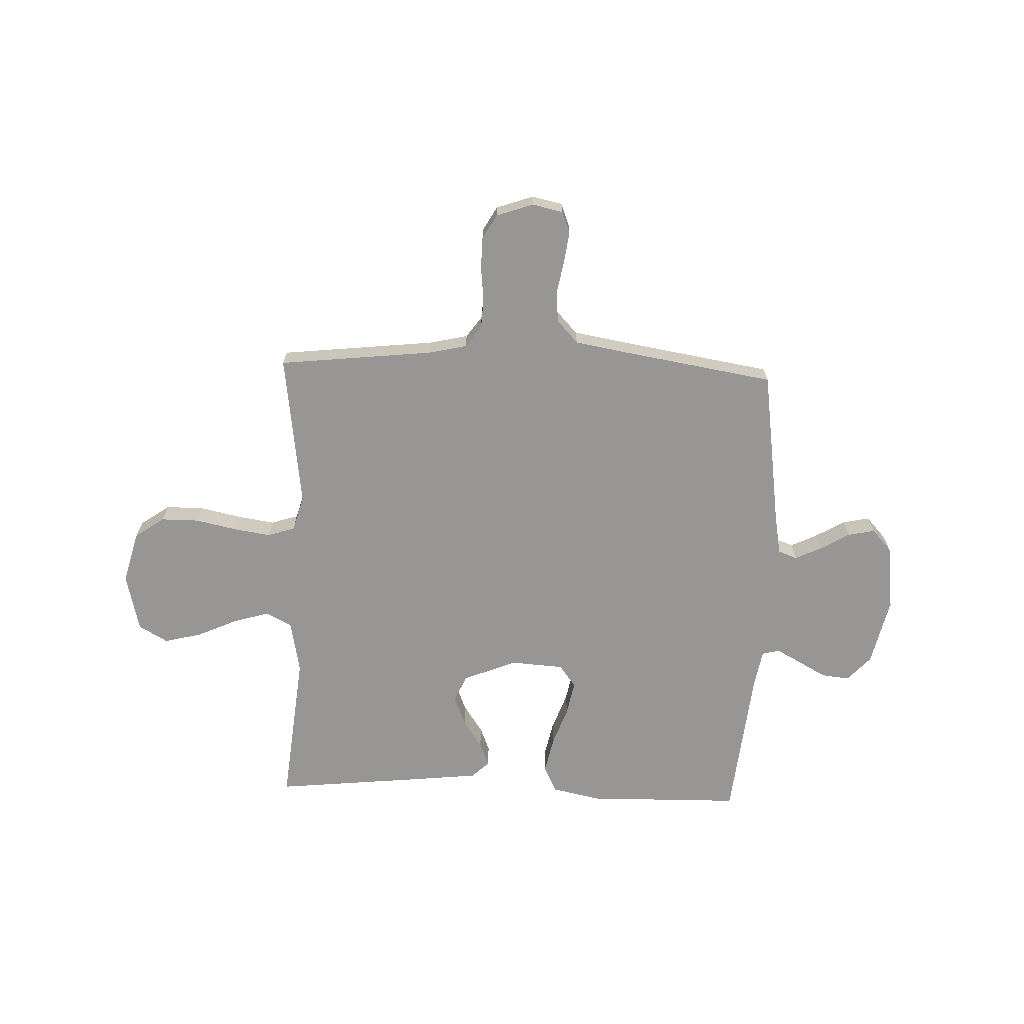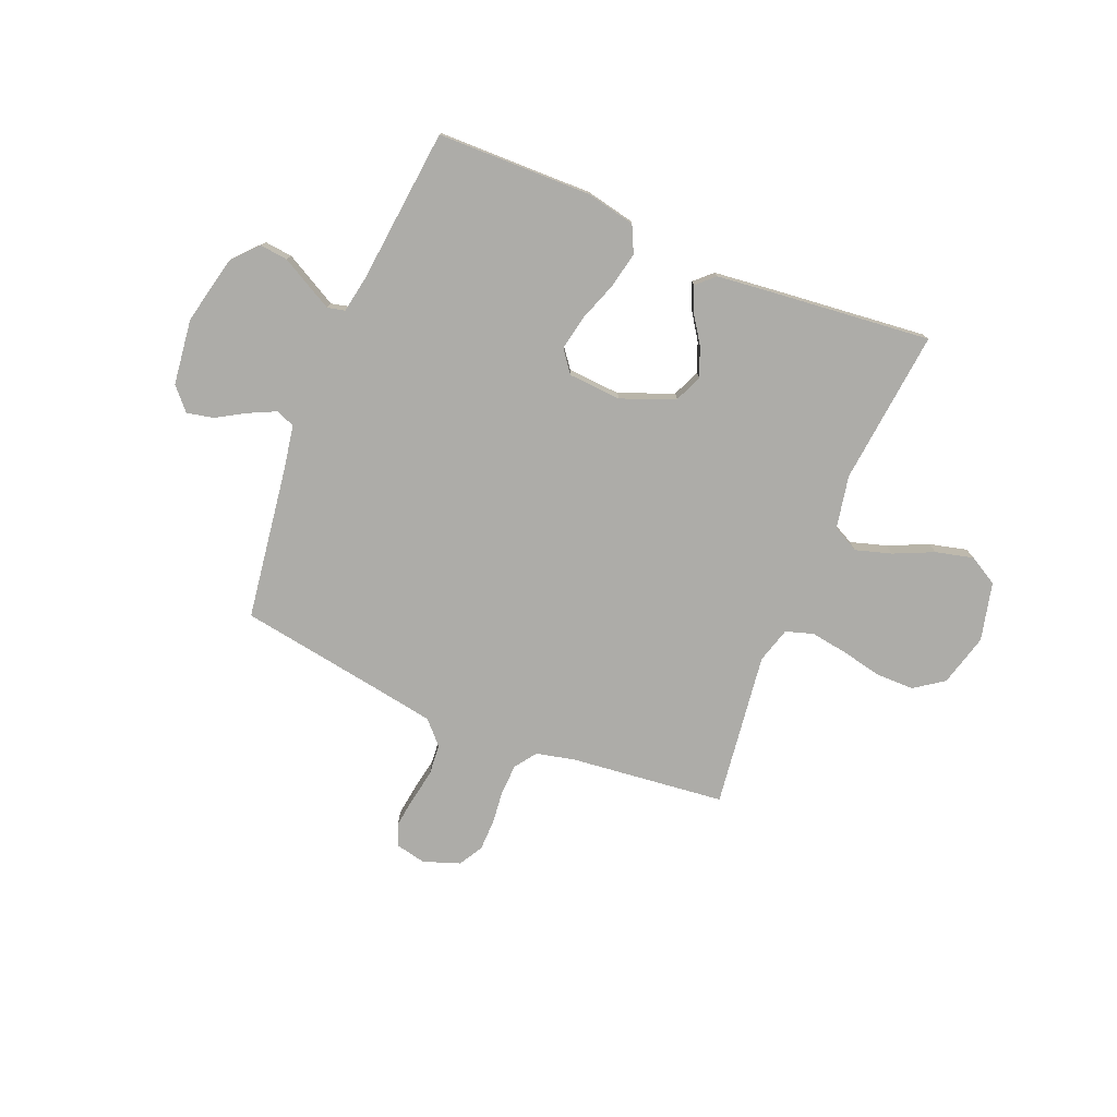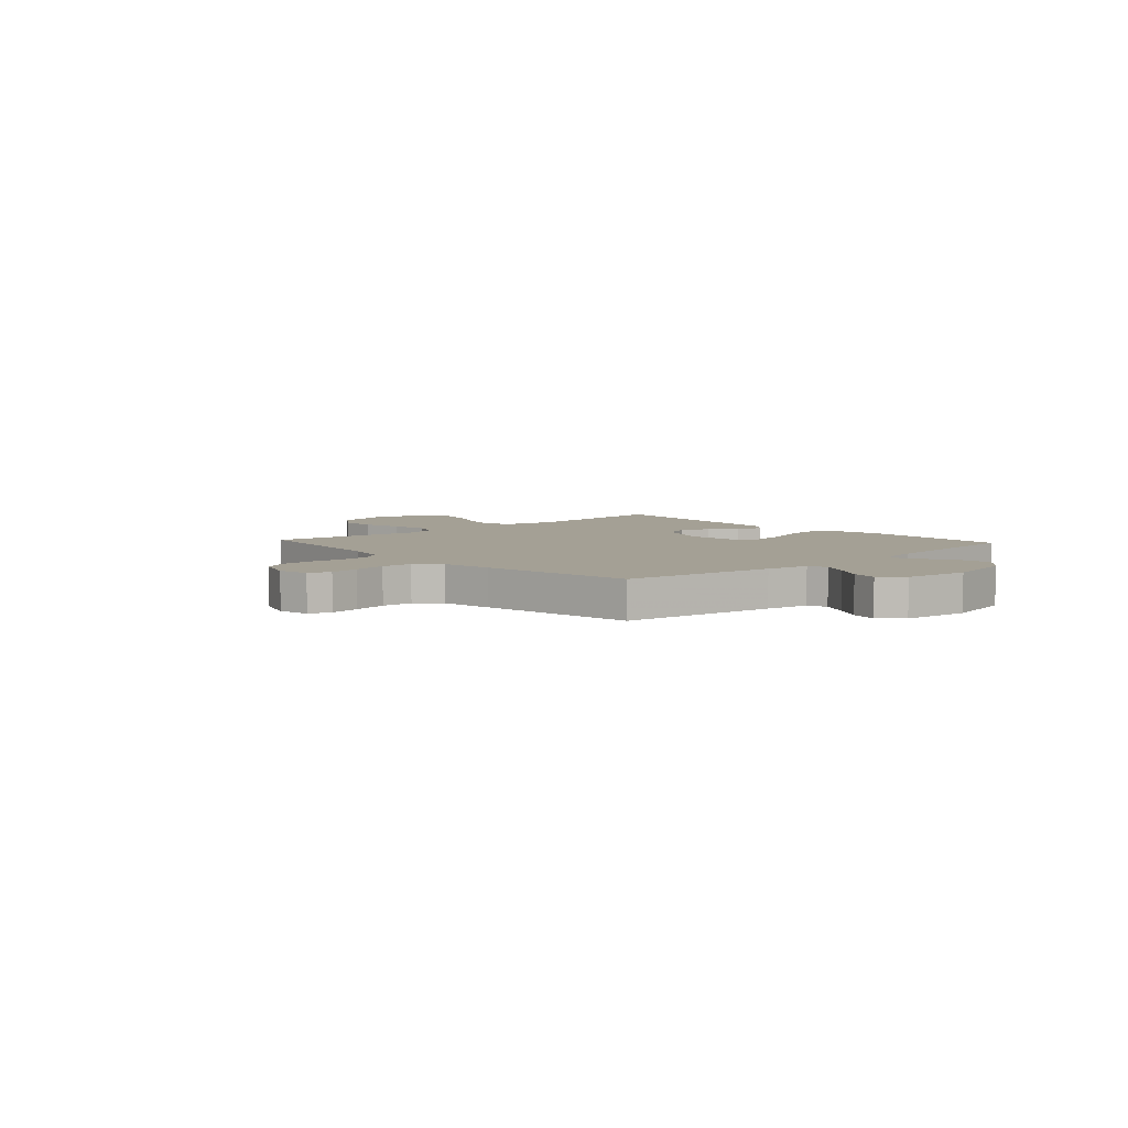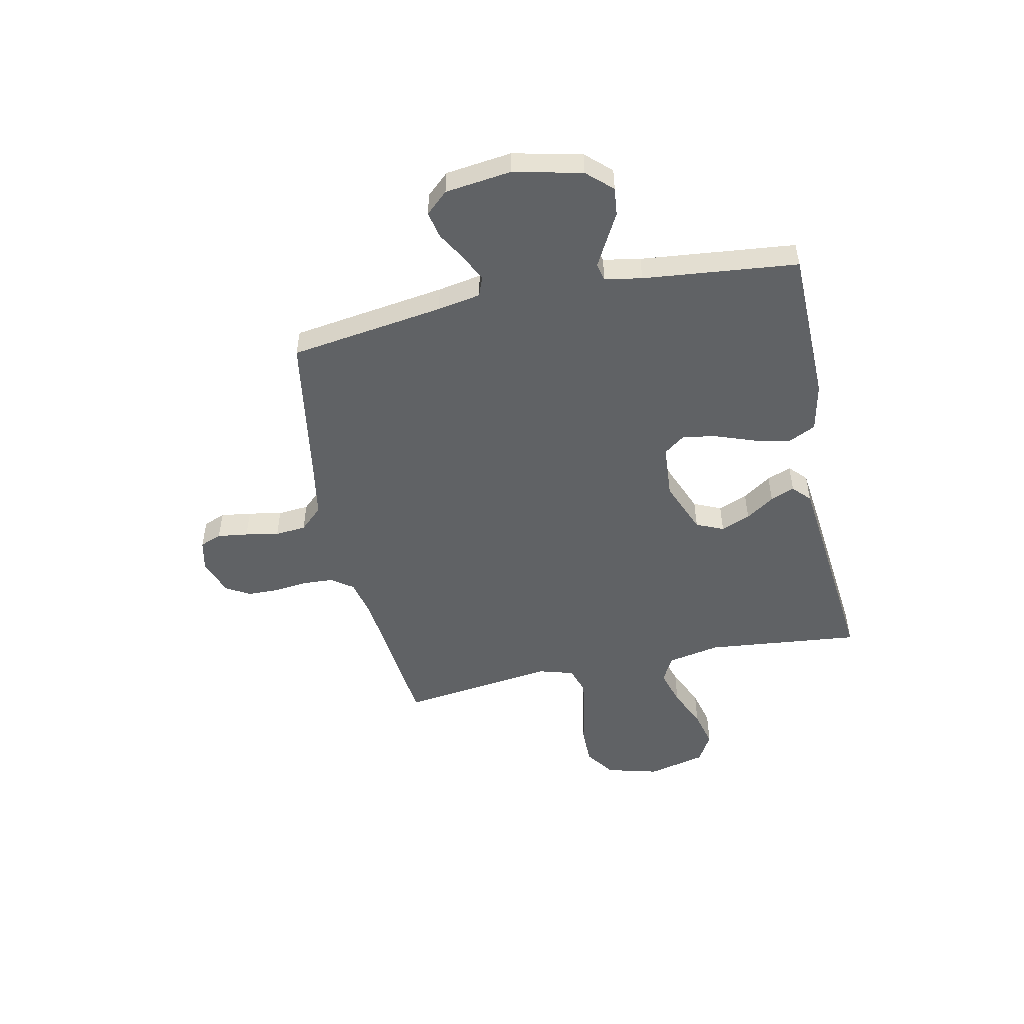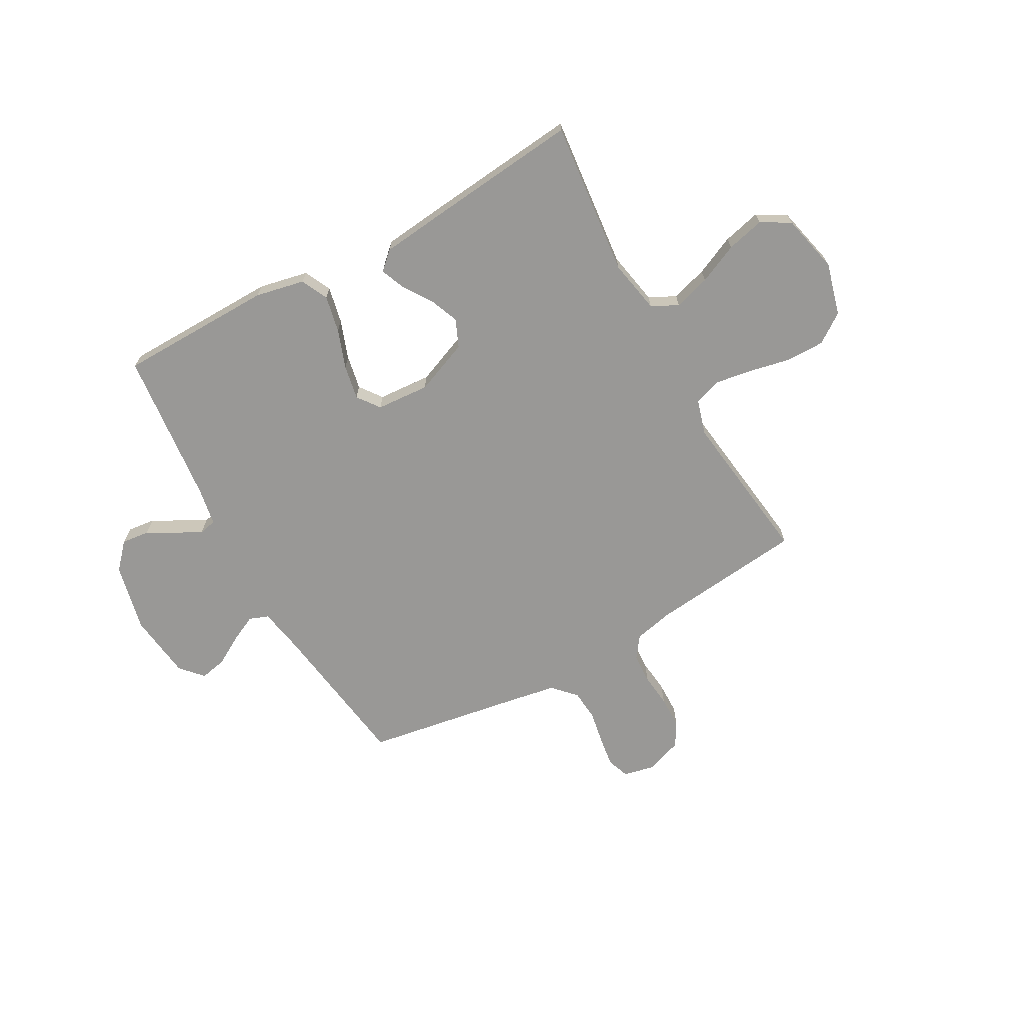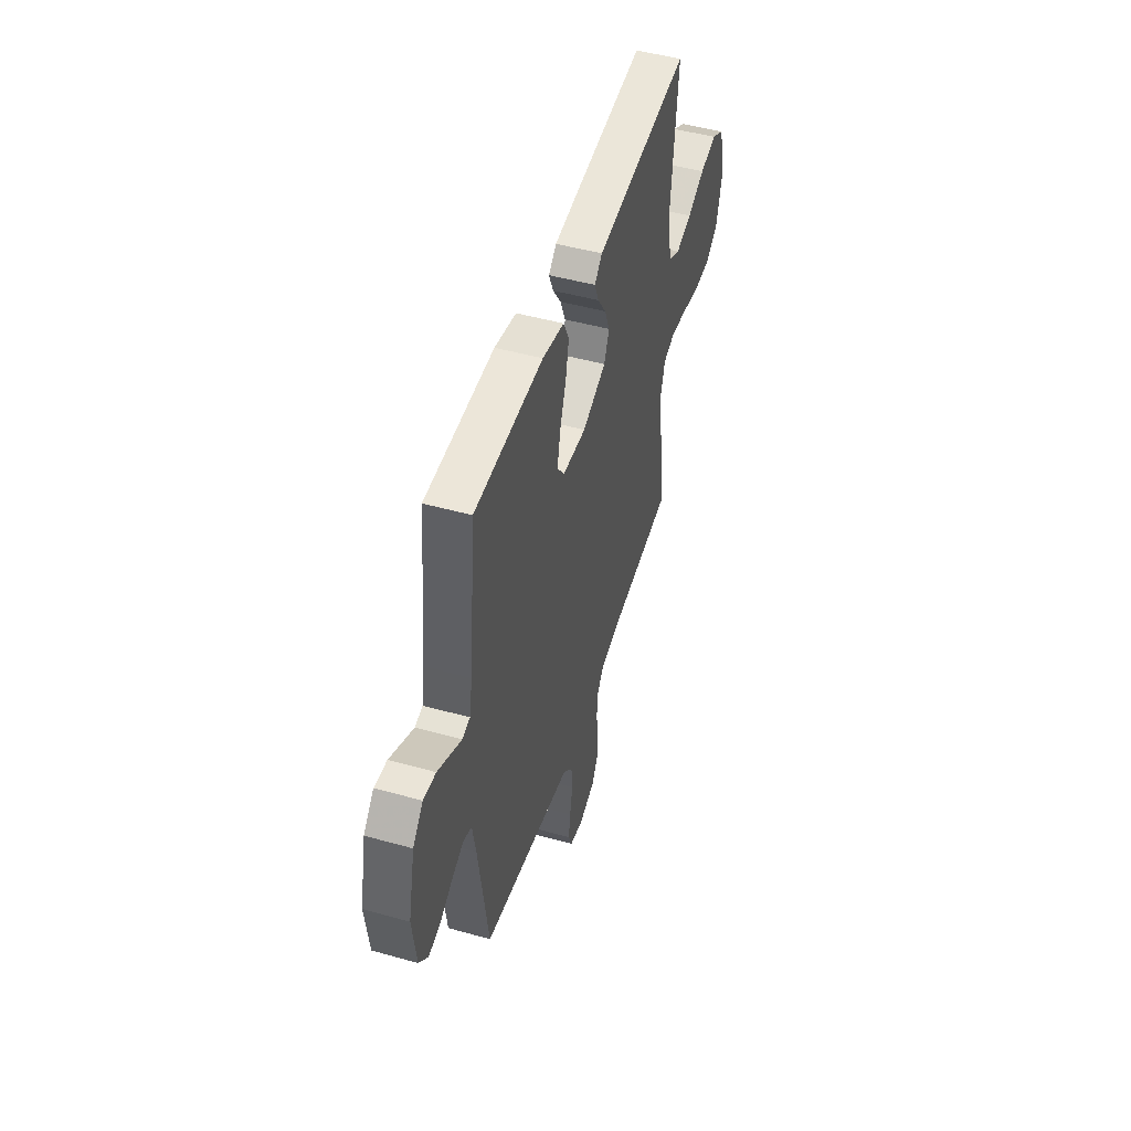
<metadata>
{"format":"obj","ext":"obj","renderer":"f3d","projection":"perspective","resolution":1024,"background":"white","views":[{"elev":-67.9,"azim":177.9,"up":"+Y"},{"elev":-76.7,"azim":-22.4,"up":"+Y"},{"elev":5.7,"azim":-132.3,"up":"+Y"},{"elev":-50.5,"azim":-78.1,"up":"+Y"},{"elev":-68.6,"azim":29.0,"up":"+Y"},{"elev":48.7,"azim":-72.7,"up":"+Z"}]}
</metadata>
<code>
v 0.5 0.07 -0.5
v 0.2 0.07 -0.533
v 0.125 0.07 -0.55
v 0.095 0.07 -0.592
v 0.092 0.07 -0.65
v 0.099 0.07 -0.715
v 0.098 0.07 -0.777
v 0.071 0.07 -0.824
v 0 0.07 -0.849
v -0.06 0.07 -0.836
v -0.076 0.07 -0.794
v -0.068 0.07 -0.735
v -0.056 0.07 -0.67
v -0.061 0.07 -0.61
v -0.102 0.07 -0.566
v -0.2 0.07 -0.549
v -0.5 0.07 -0.5
v -0.543 0.07 -0.2
v -0.558 0.07 -0.116
v -0.595 0.07 -0.102
v -0.647 0.07 -0.127
v -0.703 0.07 -0.16
v -0.755 0.07 -0.171
v -0.794 0.07 -0.128
v -0.81 0.07 0
v -0.78 0.07 0.133
v -0.735 0.07 0.182
v -0.681 0.07 0.176
v -0.626 0.07 0.146
v -0.578 0.07 0.12
v -0.544 0.07 0.128
v -0.531 0.07 0.2
v -0.5 0.07 0.5
v -0.2 0.07 0.505
v -0.105 0.07 0.485
v -0.08 0.07 0.433
v -0.095 0.07 0.362
v -0.122 0.07 0.287
v -0.135 0.07 0.22
v -0.103 0.07 0.177
v 0 0.07 0.17
v 0.104 0.07 0.212
v 0.127 0.07 0.265
v 0.104 0.07 0.322
v 0.067 0.07 0.377
v 0.048 0.07 0.424
v 0.082 0.07 0.456
v 0.2 0.07 0.469
v 0.5 0.07 0.5
v 0.469 0.07 0.2
v 0.489 0.07 0.097
v 0.54 0.07 0.071
v 0.61 0.07 0.092
v 0.687 0.07 0.127
v 0.76 0.07 0.145
v 0.816 0.07 0.113
v 0.843 0.07 0
v 0.816 0.07 -0.102
v 0.759 0.07 -0.142
v 0.685 0.07 -0.142
v 0.606 0.07 -0.125
v 0.534 0.07 -0.114
v 0.481 0.07 -0.131
v 0.461 0.07 -0.2
v 0.5 0 -0.5
v 0.2 0 -0.533
v 0.125 0 -0.55
v 0.095 0 -0.592
v 0.092 0 -0.65
v 0.099 0 -0.715
v 0.098 0 -0.777
v 0.071 0 -0.824
v 0 0 -0.849
v -0.06 0 -0.836
v -0.076 0 -0.794
v -0.068 0 -0.735
v -0.056 0 -0.67
v -0.061 0 -0.61
v -0.102 0 -0.566
v -0.2 0 -0.549
v -0.5 0 -0.5
v -0.543 0 -0.2
v -0.558 0 -0.116
v -0.595 0 -0.102
v -0.647 0 -0.127
v -0.703 0 -0.16
v -0.755 0 -0.171
v -0.794 0 -0.128
v -0.81 0 0
v -0.78 0 0.133
v -0.735 0 0.182
v -0.681 0 0.176
v -0.626 0 0.146
v -0.578 0 0.12
v -0.544 0 0.128
v -0.531 0 0.2
v -0.5 0 0.5
v -0.2 0 0.505
v -0.105 0 0.485
v -0.08 0 0.433
v -0.095 0 0.362
v -0.122 0 0.287
v -0.135 0 0.22
v -0.103 0 0.177
v 0 0 0.17
v 0.104 0 0.212
v 0.127 0 0.265
v 0.104 0 0.322
v 0.067 0 0.377
v 0.048 0 0.424
v 0.082 0 0.456
v 0.2 0 0.469
v 0.5 0 0.5
v 0.469 0 0.2
v 0.489 0 0.097
v 0.54 0 0.071
v 0.61 0 0.092
v 0.687 0 0.127
v 0.76 0 0.145
v 0.816 0 0.113
v 0.843 0 0
v 0.816 0 -0.102
v 0.759 0 -0.142
v 0.685 0 -0.142
v 0.606 0 -0.125
v 0.534 0 -0.114
v 0.481 0 -0.131
v 0.461 0 -0.2
f 58 59 60 61
f 58 61 62
f 57 58 62
f 56 57 62 63
f 53 54 55 56
f 52 53 56 63
f 47 48 49 50
f 47 50 51
f 44 45 46 47
f 43 44 47 51
f 42 43 51 52
f 35 36 37 38
f 35 38 39
f 32 33 34 35
f 31 32 35 39
f 30 31 39 40
f 26 27 28 29
f 26 29 30
f 25 26 30
f 21 22 23 24
f 20 21 24 25
f 19 20 25 30
f 16 17 18
f 15 16 18 19
f 10 11 12 13
f 8 9 10 13
f 8 13 14
f 5 6 7 8
f 4 5 8 14
f 3 4 14 15
f 64 1 2
f 63 64 2 3
f 41 42 52 63
f 30 40 41 63
f 19 30 63
f 3 15 19 63
f 125 124 123 122
f 126 125 122
f 126 122 121
f 127 126 121 120
f 120 119 118 117
f 127 120 117 116
f 114 113 112 111
f 115 114 111
f 111 110 109 108
f 115 111 108 107
f 116 115 107 106
f 102 101 100 99
f 103 102 99
f 99 98 97 96
f 103 99 96 95
f 104 103 95 94
f 93 92 91 90
f 94 93 90
f 94 90 89
f 88 87 86 85
f 89 88 85 84
f 94 89 84 83
f 82 81 80
f 83 82 80 79
f 77 76 75 74
f 77 74 73 72
f 78 77 72
f 72 71 70 69
f 78 72 69 68
f 79 78 68 67
f 66 65 128
f 67 66 128 127
f 127 116 106 105
f 127 105 104 94
f 127 94 83
f 127 83 79 67
f 1 65 66 2
f 2 66 67 3
f 3 67 68 4
f 4 68 69 5
f 5 69 70 6
f 6 70 71 7
f 7 71 72 8
f 8 72 73 9
f 9 73 74 10
f 10 74 75 11
f 11 75 76 12
f 12 76 77 13
f 13 77 78 14
f 14 78 79 15
f 15 79 80 16
f 16 80 81 17
f 17 81 82 18
f 18 82 83 19
f 19 83 84 20
f 20 84 85 21
f 21 85 86 22
f 22 86 87 23
f 23 87 88 24
f 24 88 89 25
f 25 89 90 26
f 26 90 91 27
f 27 91 92 28
f 28 92 93 29
f 29 93 94 30
f 30 94 95 31
f 31 95 96 32
f 32 96 97 33
f 33 97 98 34
f 34 98 99 35
f 35 99 100 36
f 36 100 101 37
f 37 101 102 38
f 38 102 103 39
f 39 103 104 40
f 40 104 105 41
f 41 105 106 42
f 42 106 107 43
f 43 107 108 44
f 44 108 109 45
f 45 109 110 46
f 46 110 111 47
f 47 111 112 48
f 48 112 113 49
f 49 113 114 50
f 50 114 115 51
f 51 115 116 52
f 52 116 117 53
f 53 117 118 54
f 54 118 119 55
f 55 119 120 56
f 56 120 121 57
f 57 121 122 58
f 58 122 123 59
f 59 123 124 60
f 60 124 125 61
f 61 125 126 62
f 62 126 127 63
f 63 127 128 64
f 64 128 65 1

</code>
